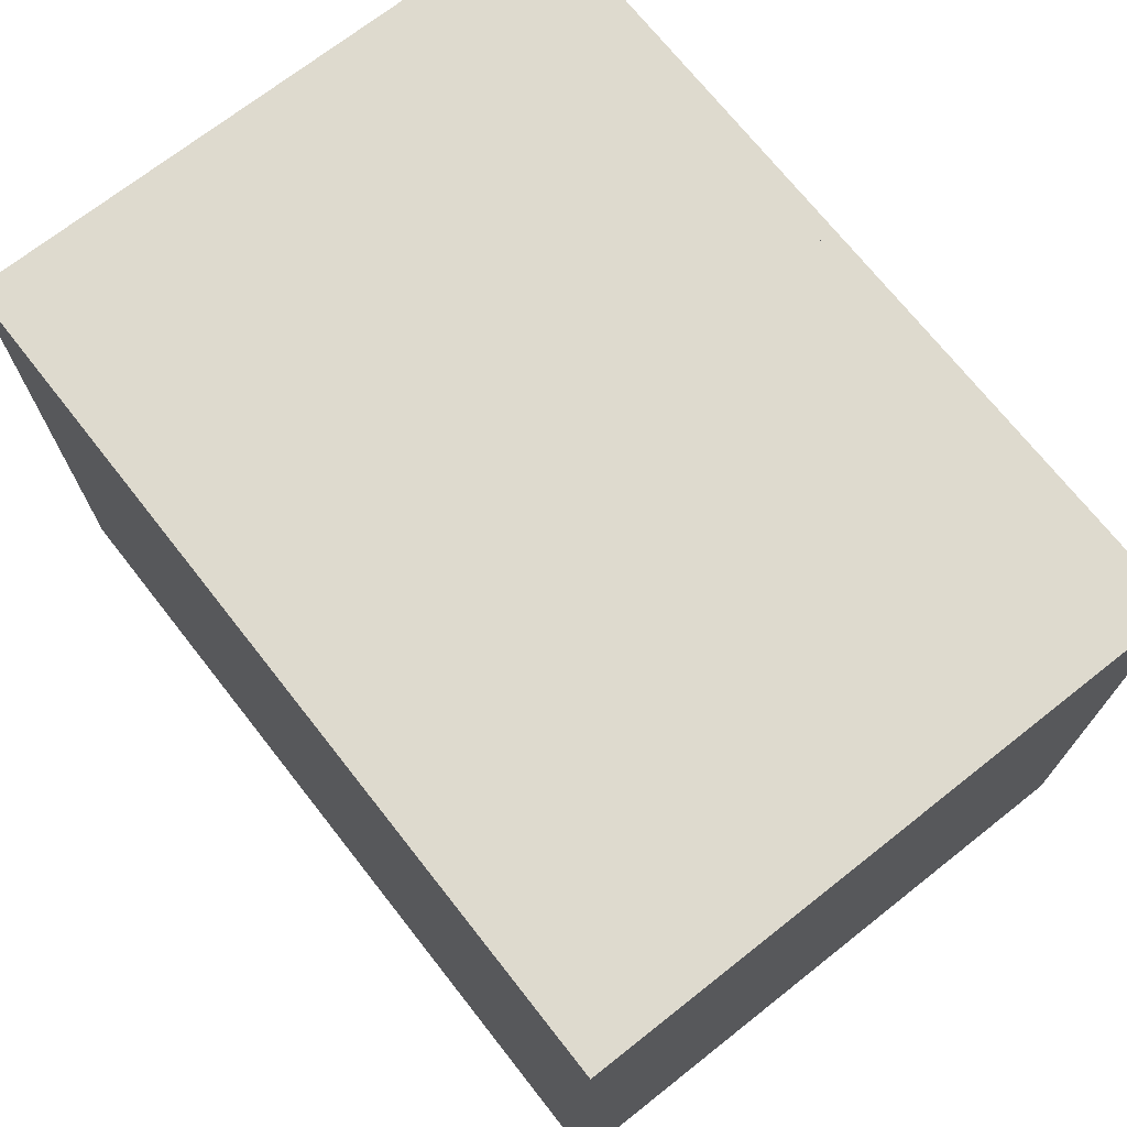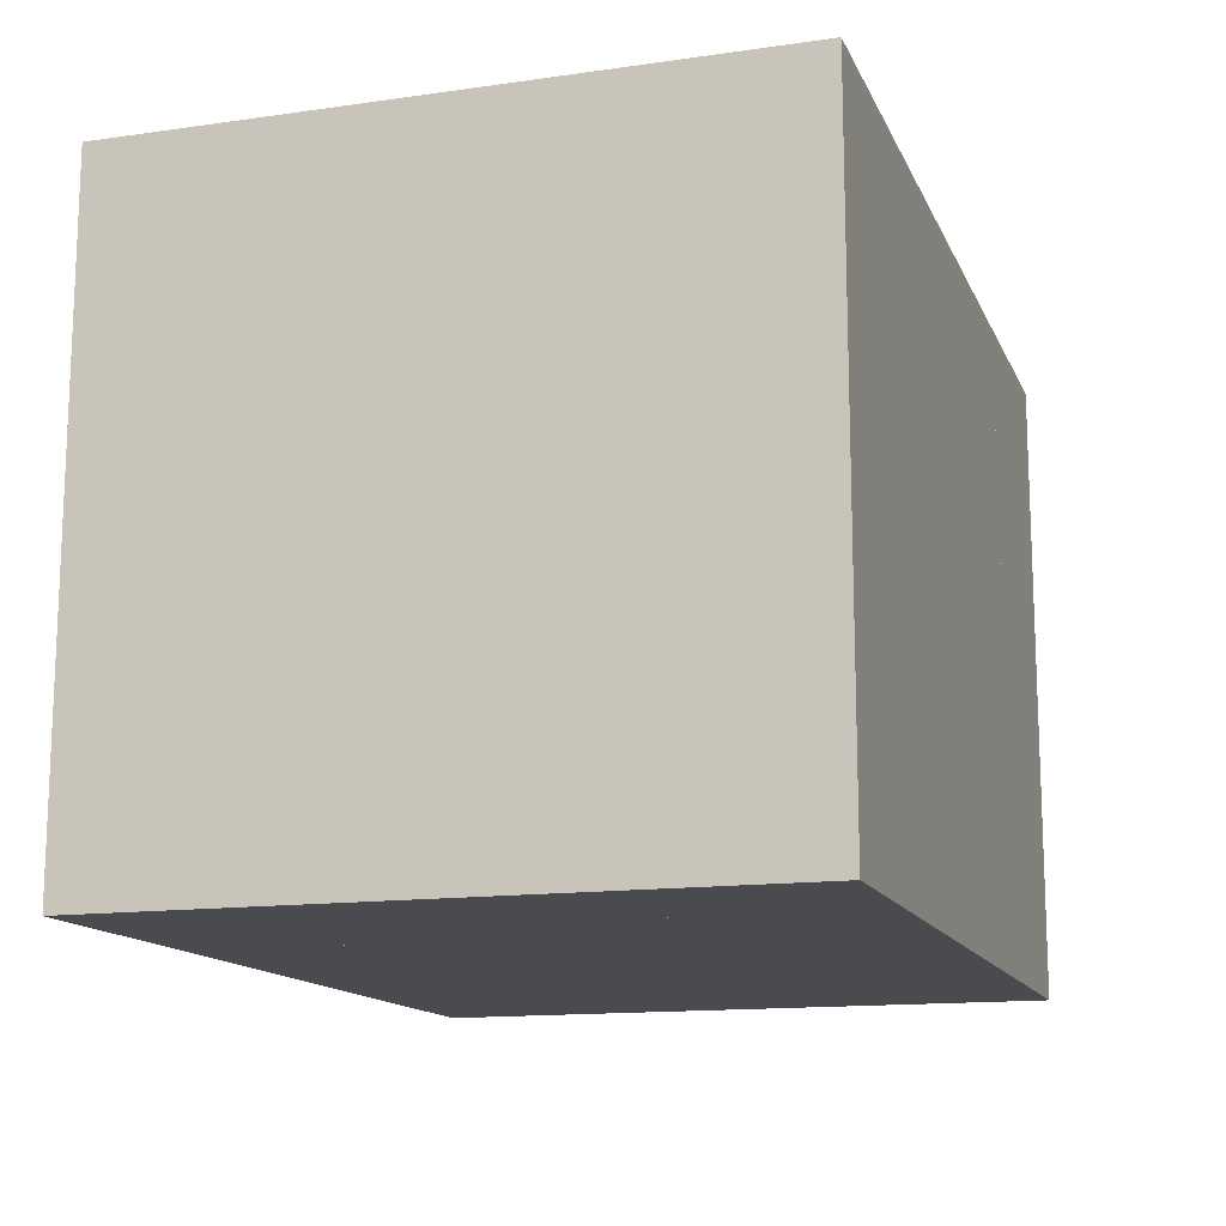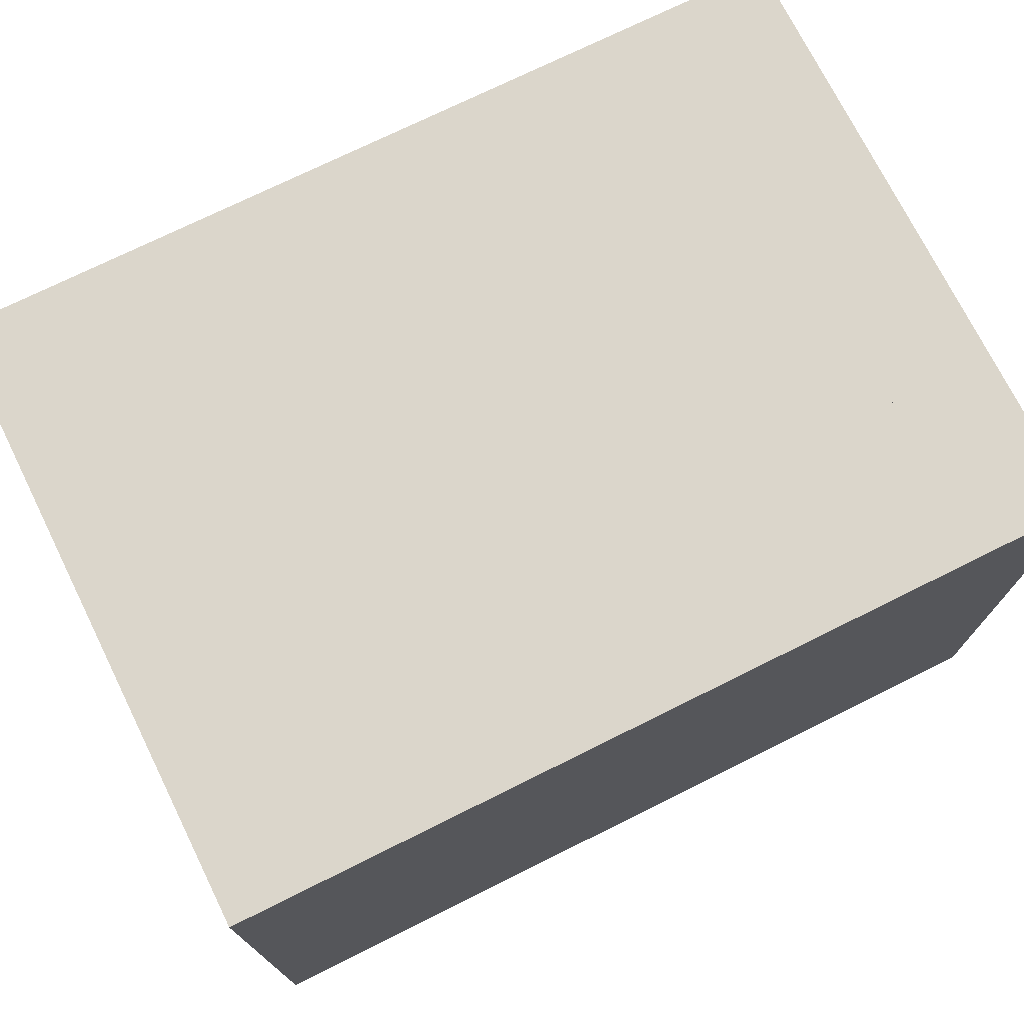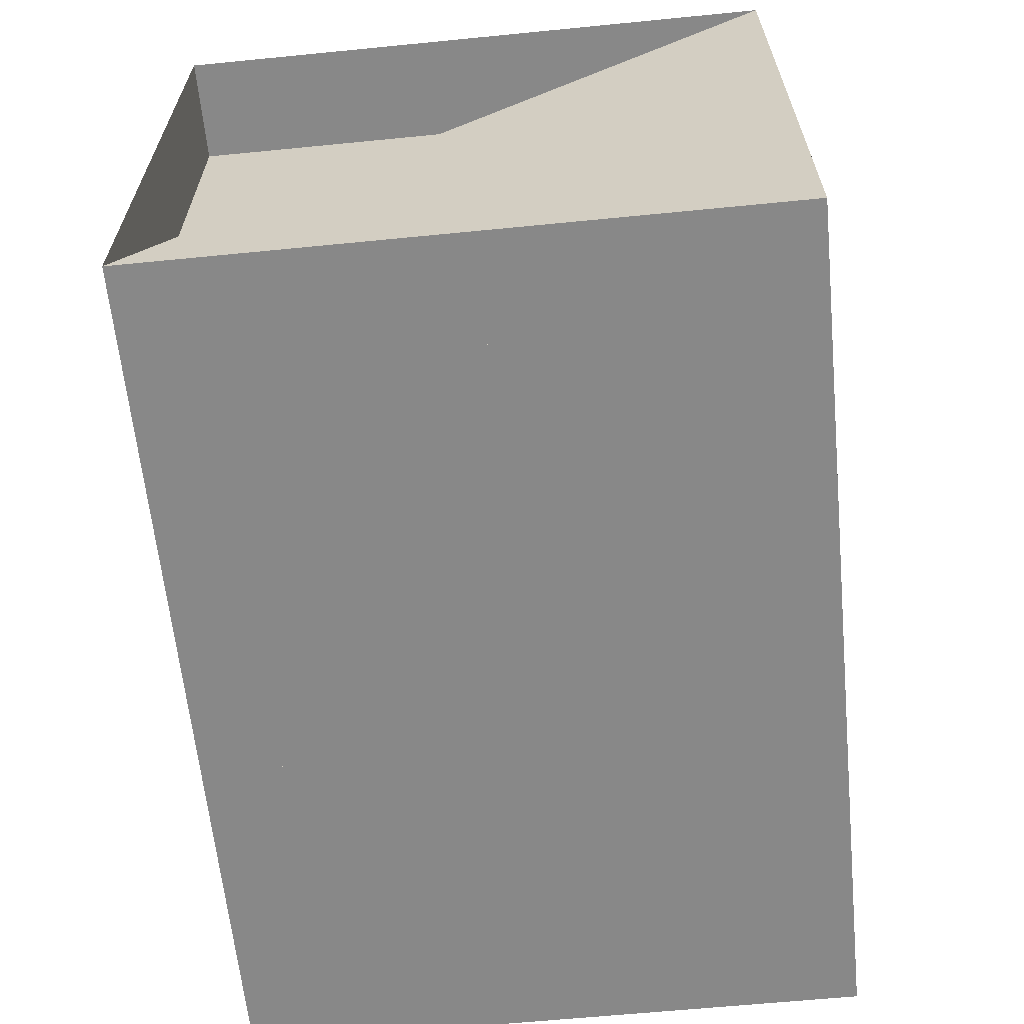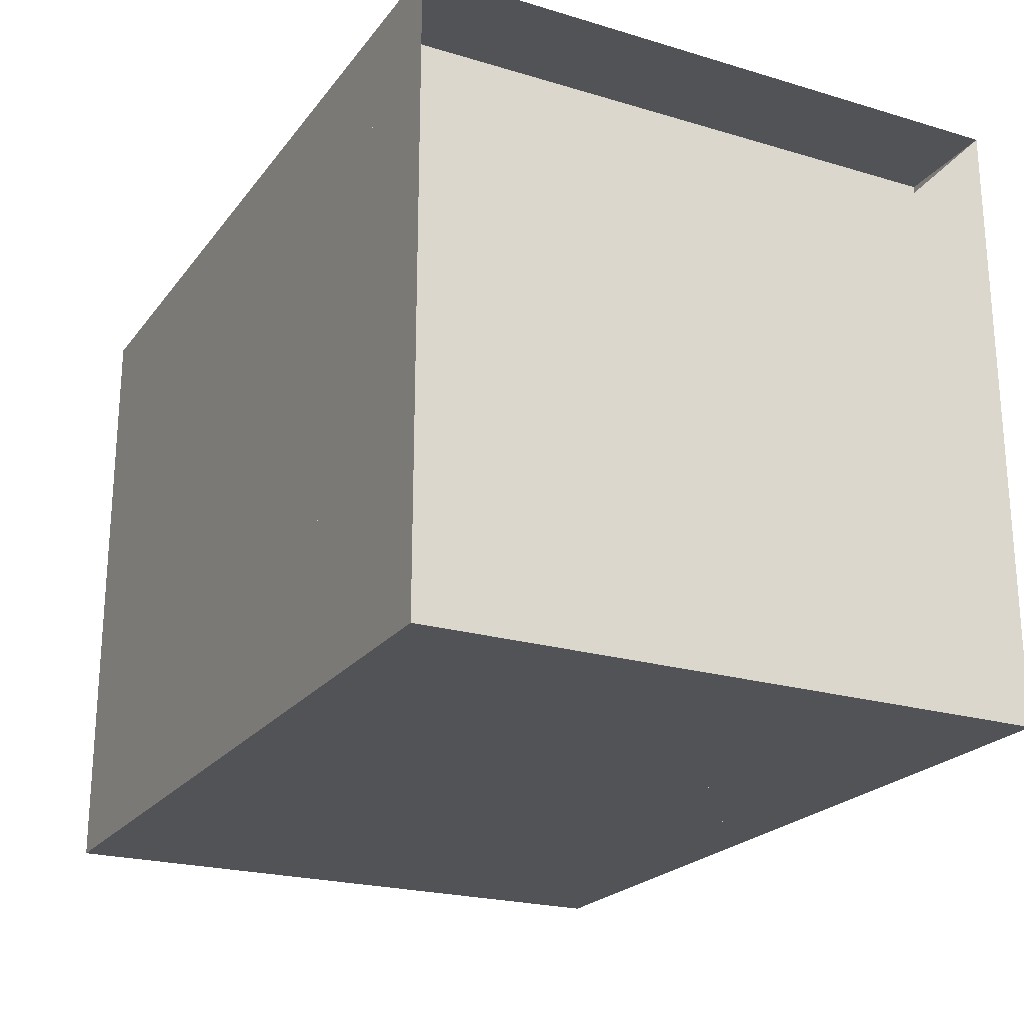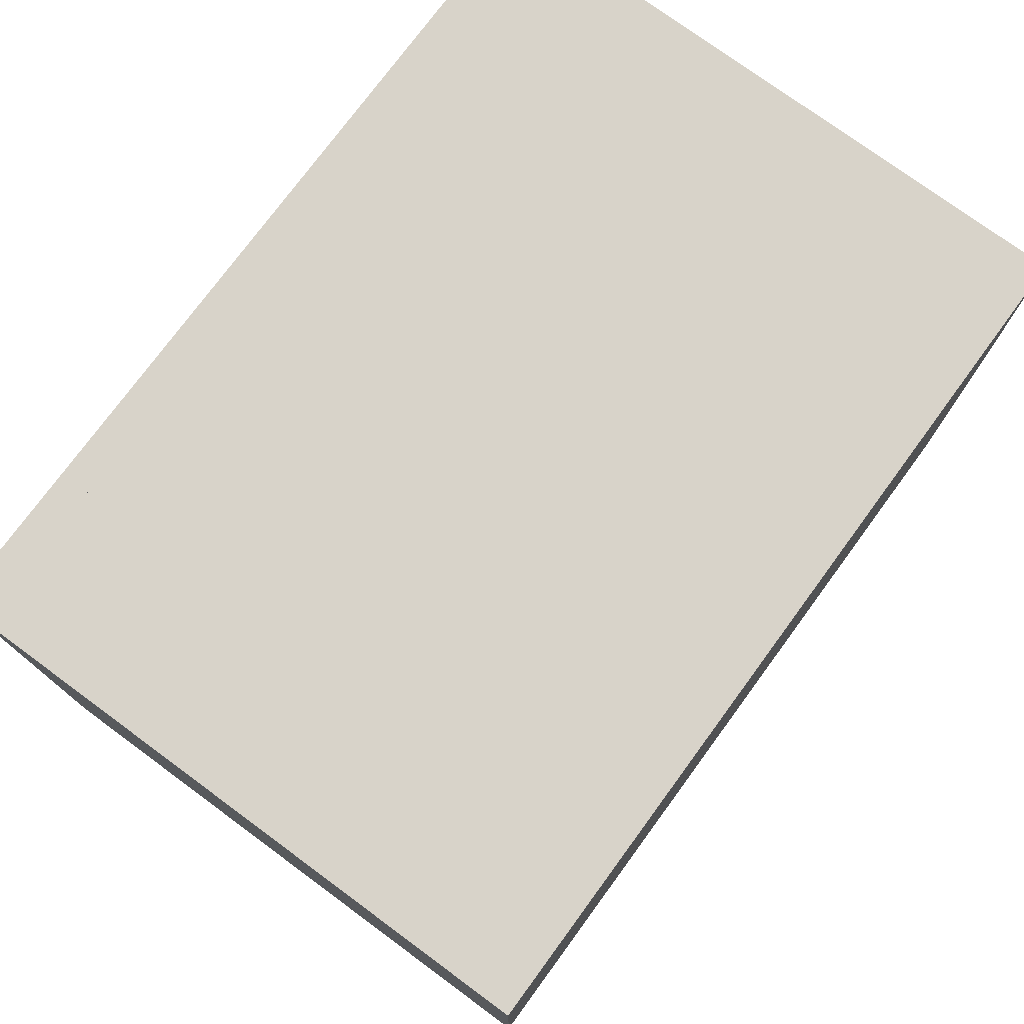
<metadata>
{"format":"obj","ext":"obj","renderer":"f3d","projection":"perspective","resolution":1024,"background":"white","views":[{"elev":71.2,"azim":51.8,"up":"+Z"},{"elev":-13.9,"azim":107.5,"up":"+Z"},{"elev":73.5,"azim":153.6,"up":"+Y"},{"elev":-62.9,"azim":-84.3,"up":"+Z"},{"elev":-22.4,"azim":-117.2,"up":"+Z"},{"elev":76.0,"azim":126.3,"up":"+Y"}]}
</metadata>
<code>
v 0 -1 -1
v 0 -1 1
v 0 1 1
v 0 1 -1
v 0.3379 -1 -1
v 0.3379 -1 1
v 0.3379 1 1
v 0.3379 1 -1
v 0.6622 -1 -1
v 0.6622 -1 1
v 0.6622 1 1
v 0.6622 1 -1
v 0.9955 -1 -1
v 0.9955 -1 1
v 0.9955 1 1
v 0.9955 1 -1
v 1.341 -1 -1
v 1.341 -1 1
v 1.341 1 1
v 1.341 1 -1
v 1.682 -1 -1
v 1.682 -1 1
v 1.682 1 1
v 1.682 1 -1
v 1.999 -1 -1
v 1.999 -1 1
v 1.999 1 1
v 1.999 1 -1
v 2.278 -1 -1
v 2.278 -1 1
v 2.278 1 1
v 2.278 1 -1
v 2.531 -1 -1
v 2.531 -1 1
v 2.531 1 1
v 2.531 1 -1
v 2.76 -1 -1
v 2.76 -1 1
v 2.76 1 1
v 2.76 1 -1
f 1 2 4 5
f 5 6 7 8
f 5 6 2 1
f 6 7 3 2
f 7 8 4 3
f 8 5 1 4
f 9 10 11 12
f 9 10 6 5
f 10 11 7 6
f 11 12 8 7
f 12 9 5 8
f 13 14 15 16
f 13 14 10 9
f 14 15 11 10
f 15 16 12 11
f 16 13 9 12
f 17 18 19 20
f 17 18 14 13
f 18 19 15 14
f 19 20 16 15
f 20 17 13 16
f 21 22 23 24
f 21 22 18 17
f 22 23 19 18
f 23 24 20 19
f 24 21 17 20
f 25 26 27 28
f 25 26 22 21
f 26 27 23 22
f 27 28 24 23
f 28 25 21 24
f 29 30 31 32
f 29 30 26 25
f 30 31 27 26
f 31 32 28 27
f 32 29 25 28
f 33 34 35 36
f 33 34 30 29
f 34 35 31 30
f 35 36 32 31
f 36 33 29 32
f 37 38 39 40
f 37 38 34 33
f 38 39 35 34
f 39 40 36 35
f 40 37 33 36

</code>
